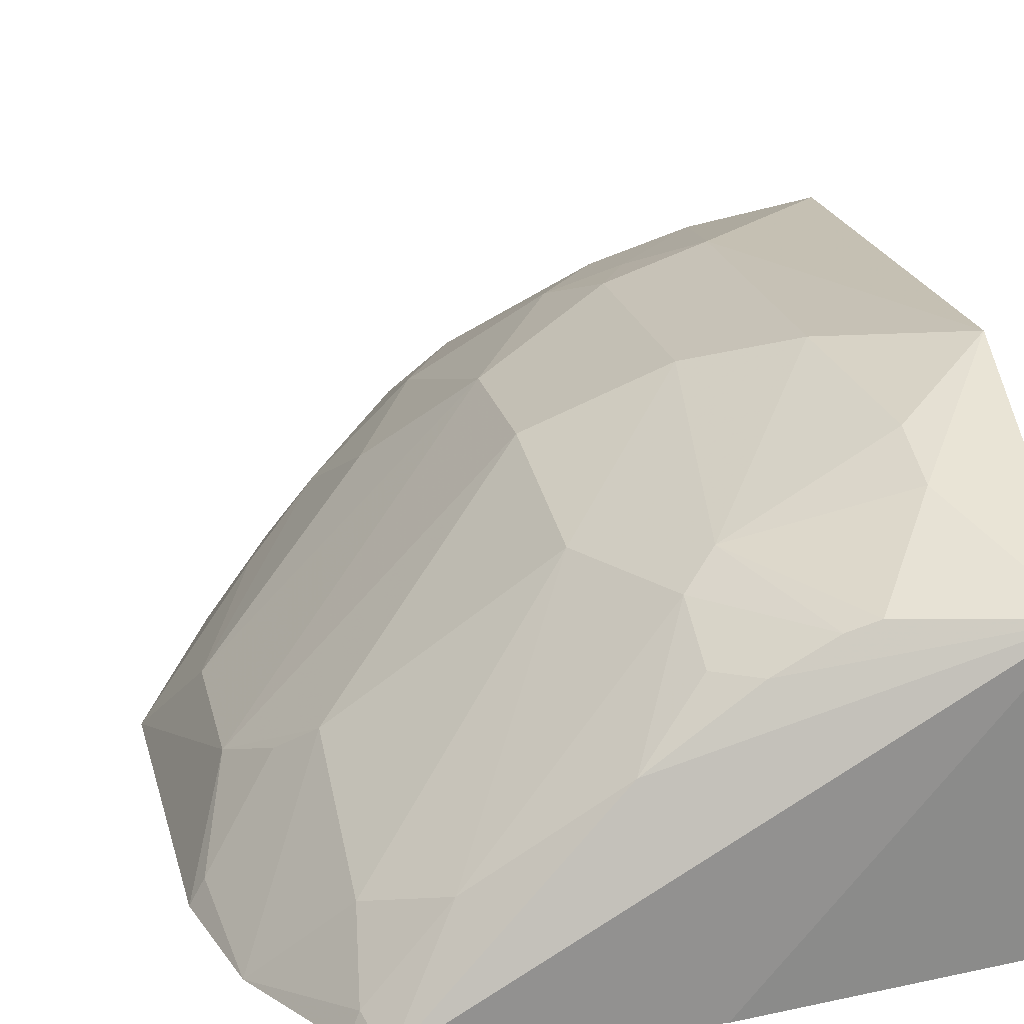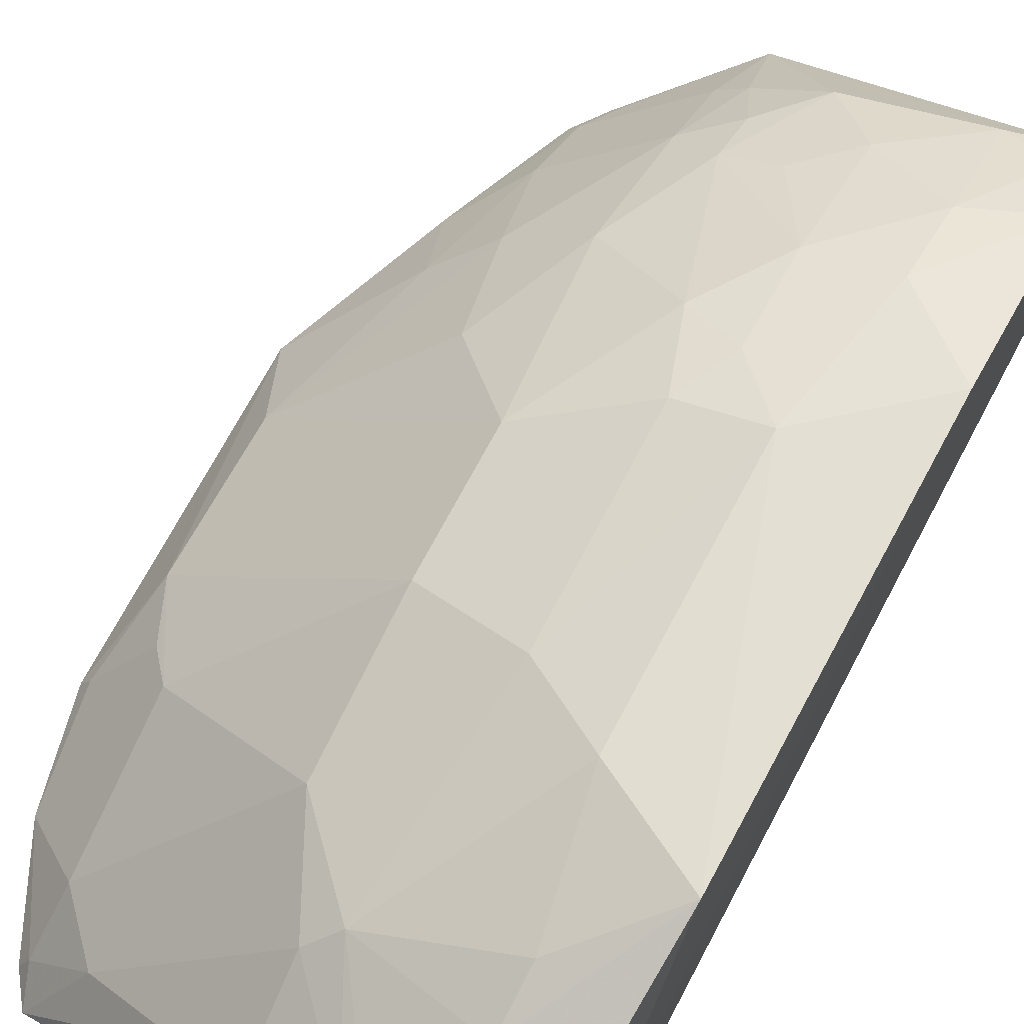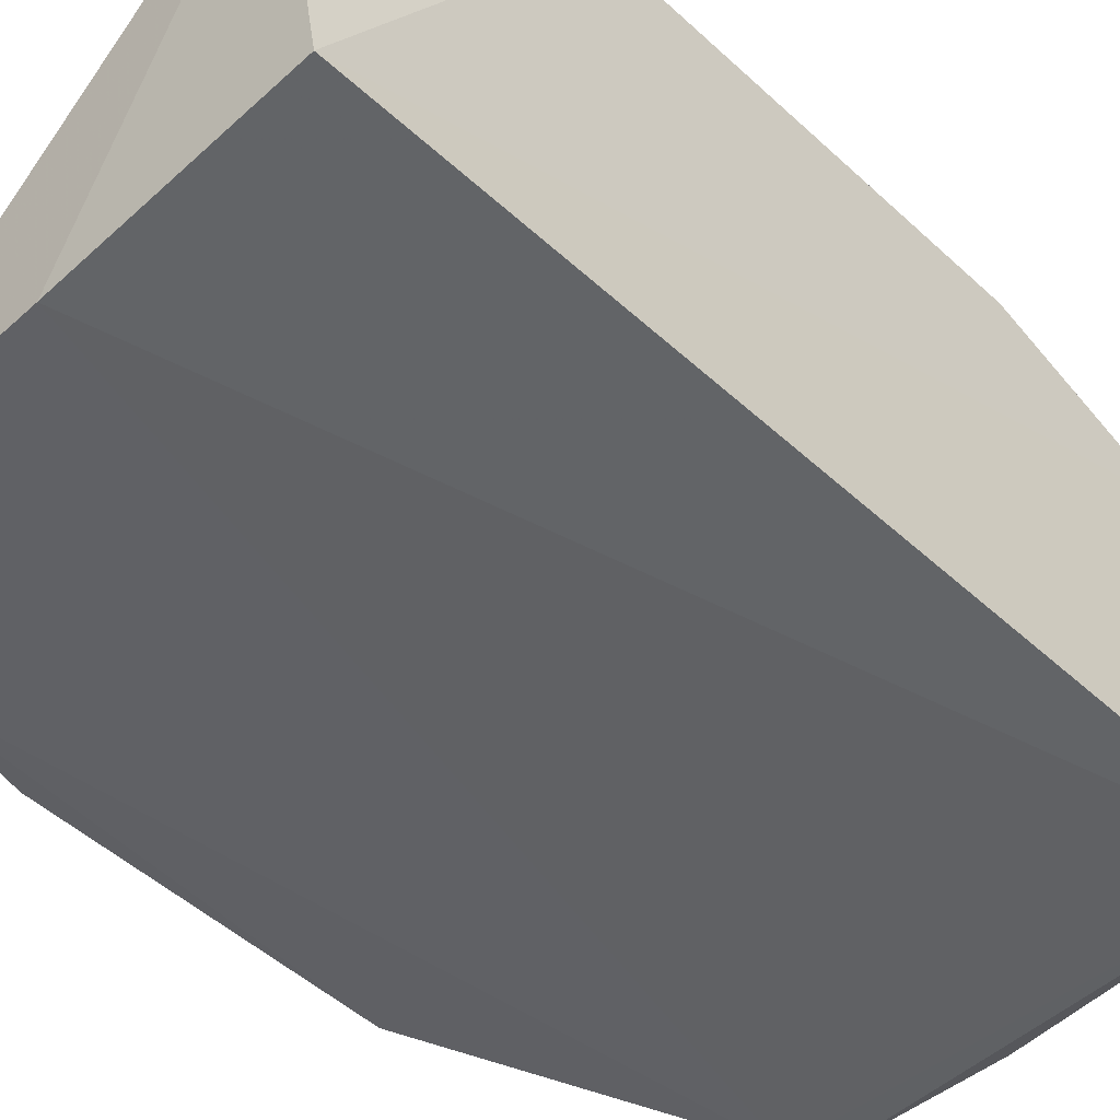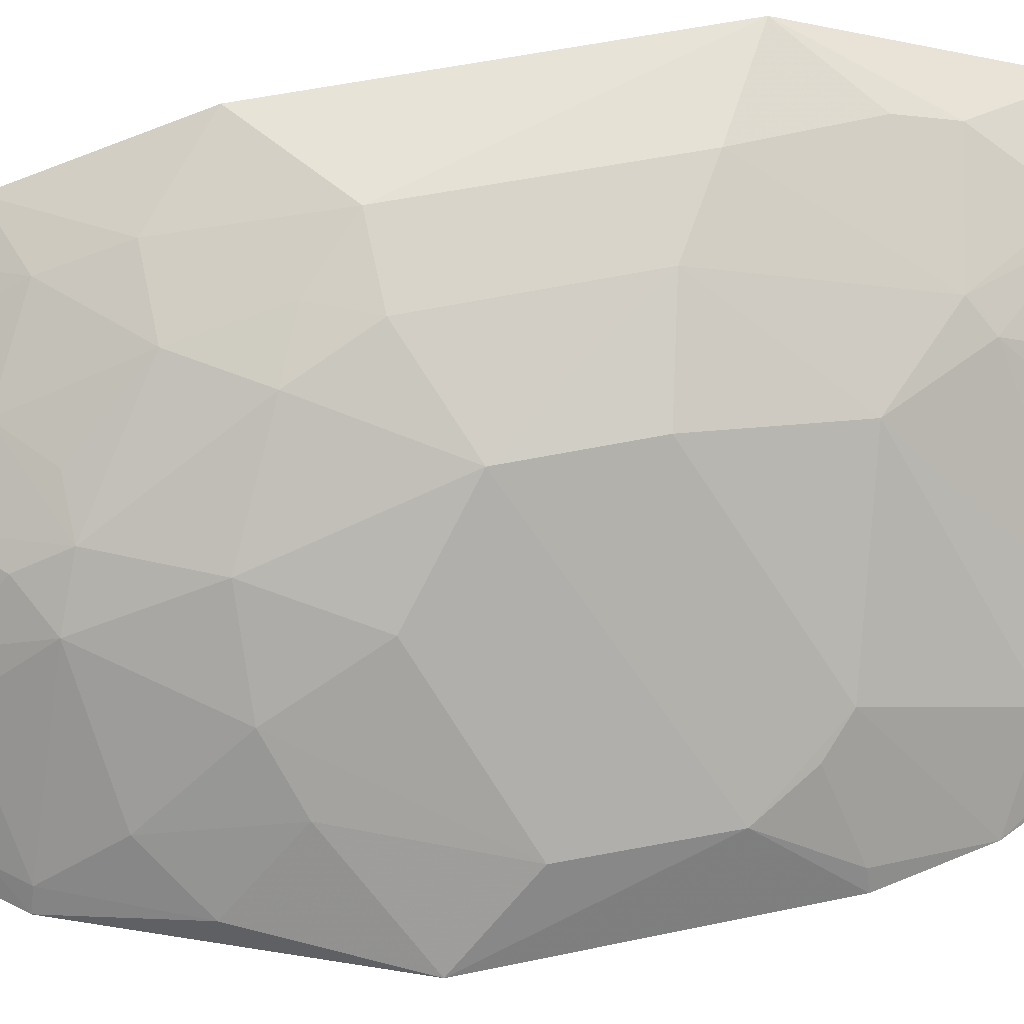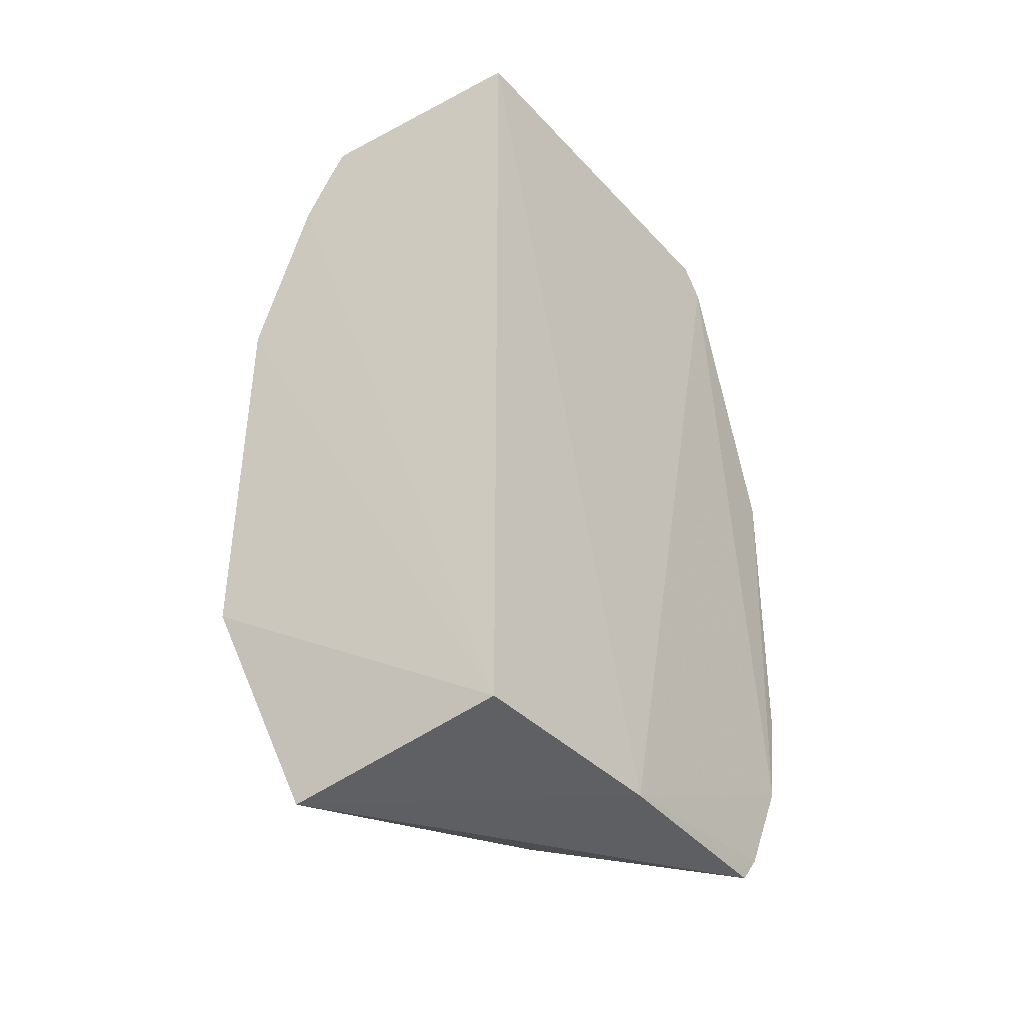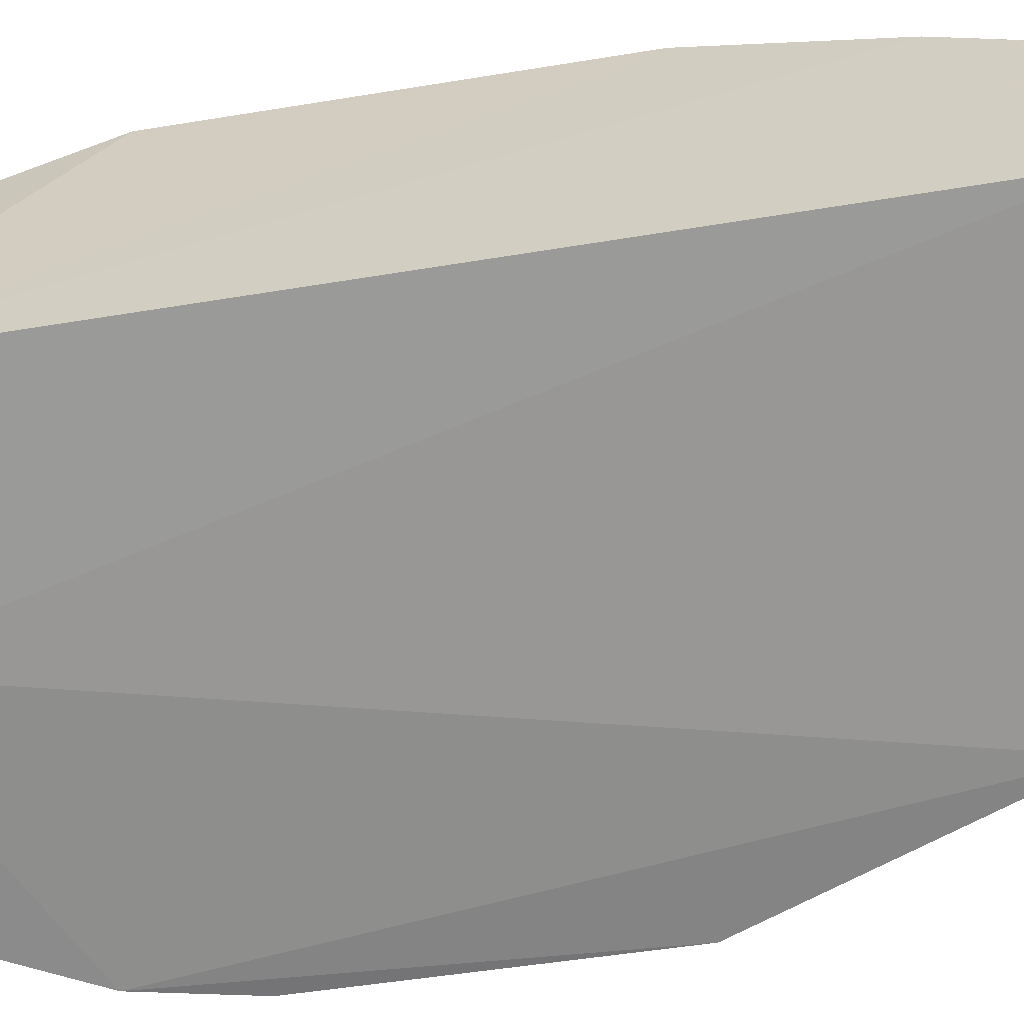
<metadata>
{"format":"obj","ext":"obj","renderer":"f3d","projection":"perspective","resolution":1024,"background":"white","views":[{"elev":19.2,"azim":-11.3,"up":"+Z"},{"elev":68.1,"azim":27.9,"up":"+Z"},{"elev":-45.8,"azim":43.3,"up":"+Z"},{"elev":57.0,"azim":-101.5,"up":"+Z"},{"elev":-40.0,"azim":122.4,"up":"+Y"},{"elev":-62.3,"azim":99.3,"up":"+Z"}]}
</metadata>
<code>
v -0.1092 -0.2647 0.3956
v -0.09989 -0.2472 0.2584
v -0.09748 0.2789 0.3921
v -0.2686 0.321 0.2744
v -0.3951 -0.1629 0.2334
v -0.09989 0.286 0.2584
v -0.09784 -0.116 0.4571
v -0.3524 -0.2428 0.2384
v -0.09654 0.229 0.419
v -0.3451 0.2602 0.2324
v -0.2292 -0.2472 0.2422
v -0.264 -0.1285 0.3848
v -0.09635 0.1219 0.4533
v -0.2192 0.2728 0.3536
v -0.331 0.2783 0.234
v -0.3653 -0.2253 0.2365
v -0.388 0.04044 0.2768
v -0.2152 -0.2367 0.3706
v -0.2048 0.07088 0.4321
v -0.1413 0.2738 0.3834
v -0.2754 0.2259 0.3408
v -0.3249 0.2744 0.2472
v -0.3555 -0.189 0.2748
v -0.4112 0.09 0.2336
v -0.2619 -0.2368 0.3365
v -0.1447 -0.194 0.4234
v -0.2035 -0.05275 0.4326
v -0.1582 0.07227 0.4483
v -0.1897 0.165 0.4158
v -0.2658 0.0416 0.4012
v -0.112 0.2602 0.4001
v -0.2602 0.2737 0.3221
v -0.3385 0.257 0.2453
v -0.3597 -0.2227 0.248
v -0.372 -0.08234 0.2919
v -0.4089 -0.09934 0.2345
v -0.3243 0.1518 0.3232
v -0.2337 -0.1887 0.3857
v -0.1747 -0.2403 0.3914
v -0.1579 -0.08172 0.4484
v -0.2487 0.2129 0.3675
v -0.1887 0.2402 0.384
v -0.1884 0.1049 0.431
v -0.1428 0.1659 0.431
v -0.2652 -0.03733 0.4013
v -0.0972 0.2608 0.4025
v -0.2477 0.2426 0.3535
v -0.2768 0.2742 0.3051
v -0.3716 0.1812 0.2466
v -0.3242 -0.2216 0.2892
v -0.3561 -0.1006 0.3067
v -0.3887 -0.04722 0.2777
v -0.4025 -0.09892 0.246
v -0.3554 0.1354 0.2911
v -0.3387 0.2115 0.2759
v -0.3104 0.08827 0.3543
v -0.2332 -0.2209 0.3687
v -0.1885 -0.2379 0.3861
v -0.219 -0.1764 0.3995
v -0.1441 -0.16 0.4355
v -0.278 0.1515 0.3691
v -0.2184 0.2138 0.3818
v -0.1413 0.2127 0.4147
v -0.2208 0.1195 0.4155
f 6 4 3
f 7 1 2
f 9 6 3
f 9 2 6
f 11 2 1
f 11 1 8
f 11 5 10
f 11 10 6
f 11 6 2
f 13 7 2
f 13 2 9
f 15 4 6
f 15 6 10
f 16 11 8
f 16 5 11
f 20 3 4
f 20 4 14
f 22 15 10
f 22 4 15
f 24 10 5
f 25 8 1
f 25 1 18
f 26 1 7
f 28 7 13
f 28 19 27
f 30 27 19
f 31 3 20
f 32 14 4
f 33 22 10
f 34 23 5
f 34 5 16
f 34 16 8
f 36 24 5
f 39 18 1
f 39 1 26
f 40 28 27
f 40 7 28
f 42 20 14
f 42 14 41
f 43 19 28
f 44 28 13
f 44 13 9
f 44 43 28
f 44 29 43
f 45 12 27
f 45 27 30
f 46 31 9
f 46 9 3
f 46 3 31
f 47 32 21
f 47 14 32
f 47 41 14
f 47 21 41
f 48 32 4
f 48 4 22
f 48 22 33
f 48 33 21
f 48 21 32
f 49 33 10
f 49 10 24
f 50 23 34
f 50 25 38
f 50 38 12
f 50 12 23
f 50 34 8
f 50 8 25
f 51 5 23
f 51 23 12
f 51 12 45
f 52 17 24
f 52 24 36
f 52 51 45
f 52 35 51
f 52 45 30
f 52 30 17
f 53 36 5
f 53 52 36
f 53 35 52
f 53 51 35
f 53 5 51
f 54 24 17
f 54 17 37
f 54 49 24
f 55 37 21
f 55 21 33
f 55 33 49
f 55 54 37
f 55 49 54
f 56 37 17
f 56 17 30
f 57 38 25
f 57 25 18
f 58 18 39
f 58 57 18
f 58 38 57
f 59 39 26
f 59 58 39
f 59 38 58
f 59 12 38
f 59 40 27
f 59 27 12
f 60 26 7
f 60 7 40
f 60 59 26
f 60 40 59
f 61 41 21
f 61 21 37
f 61 37 56
f 61 56 30
f 62 42 41
f 62 41 29
f 62 29 42
f 63 31 20
f 63 20 42
f 63 9 31
f 63 44 9
f 63 42 29
f 63 29 44
f 64 43 29
f 64 19 43
f 64 29 41
f 64 41 61
f 64 61 30
f 64 30 19

</code>
